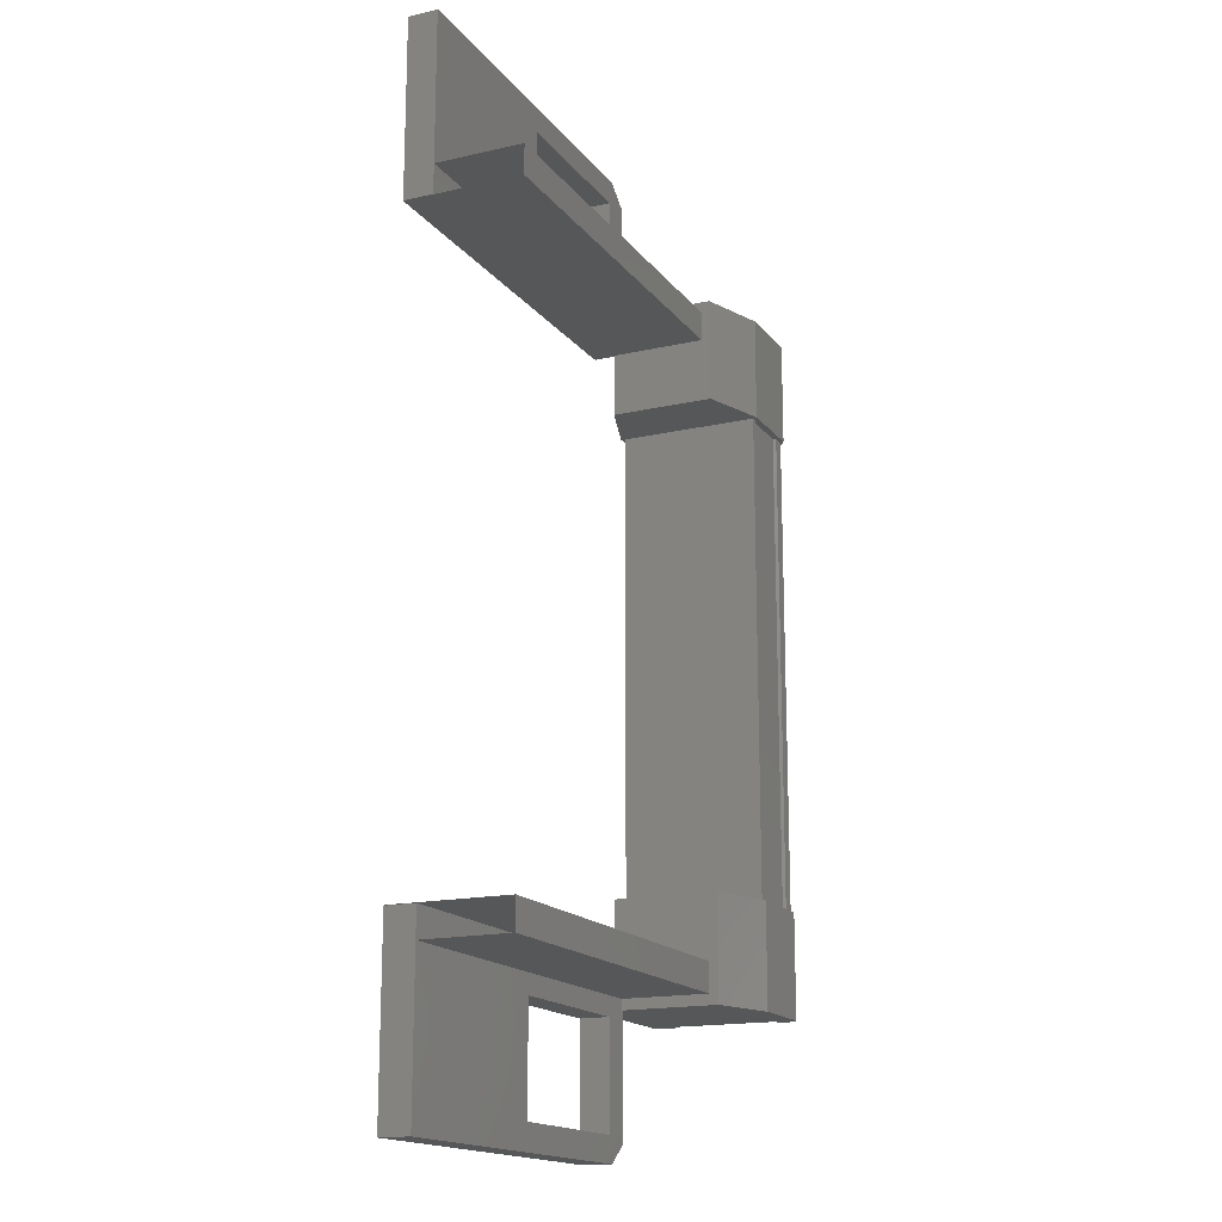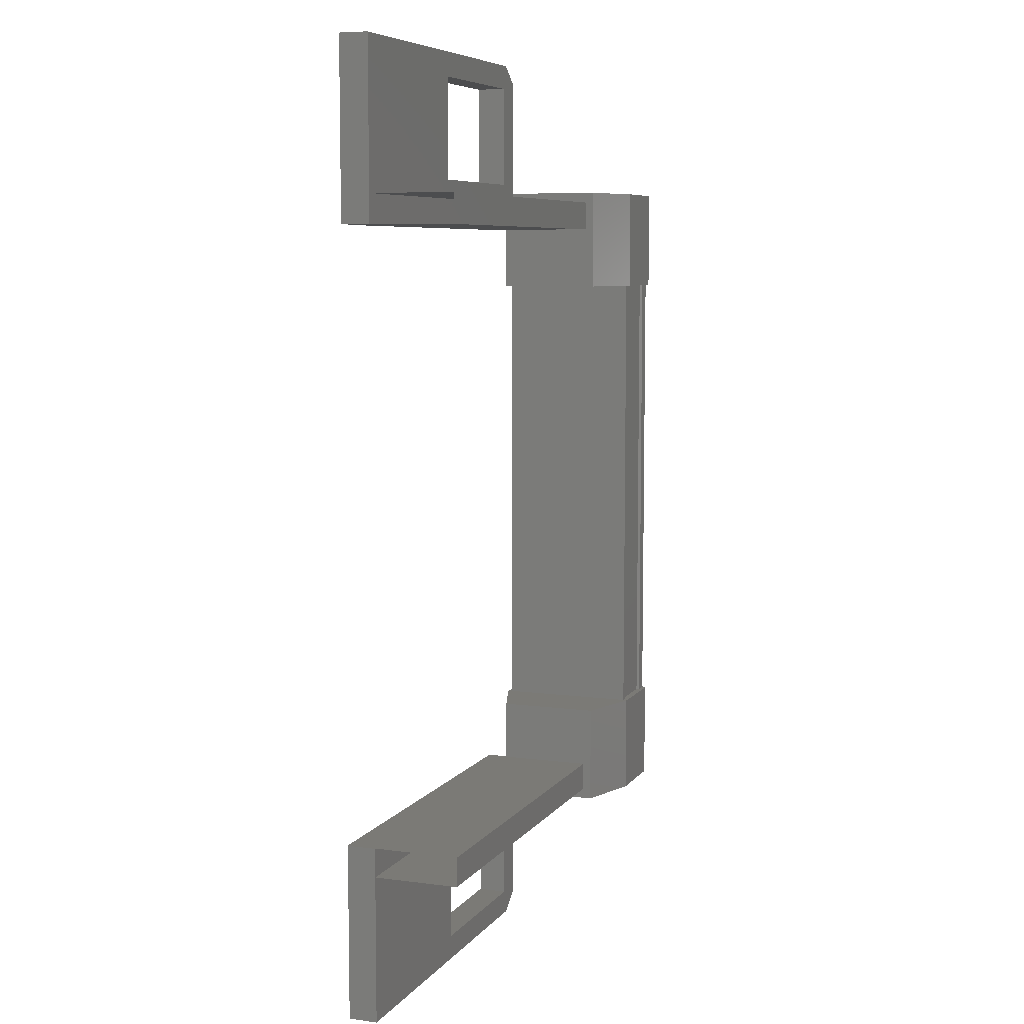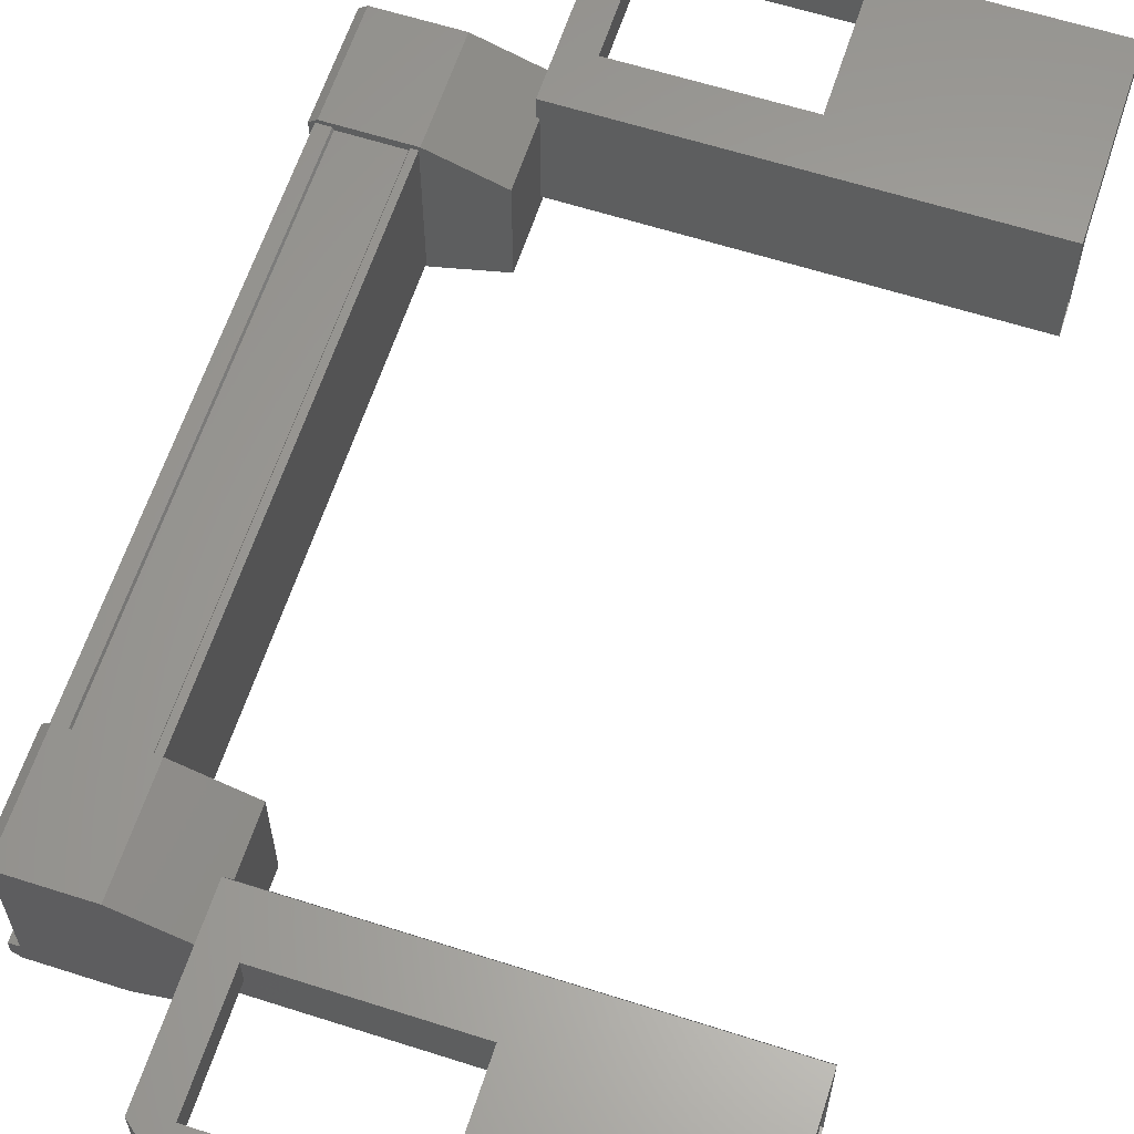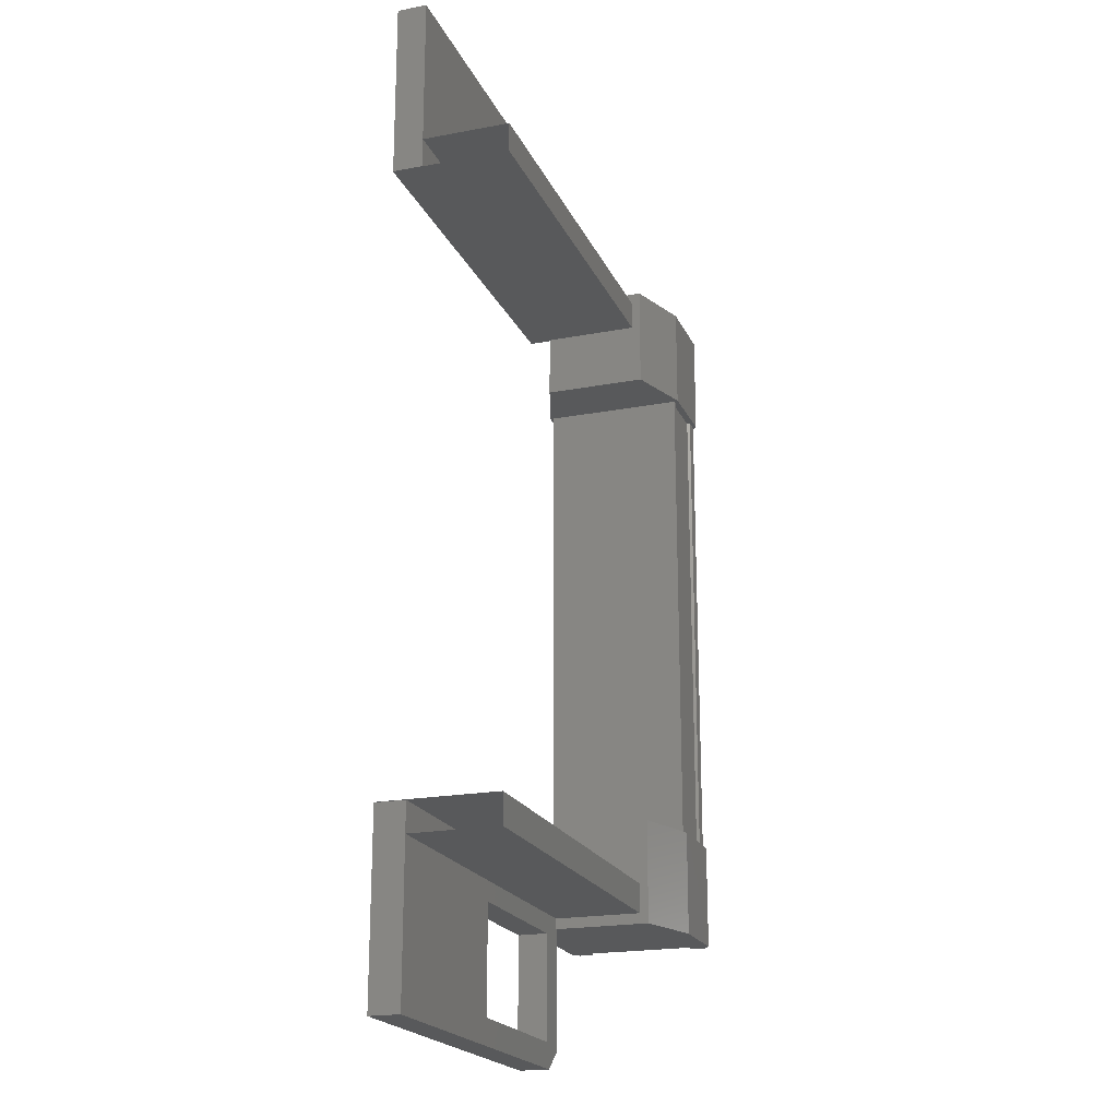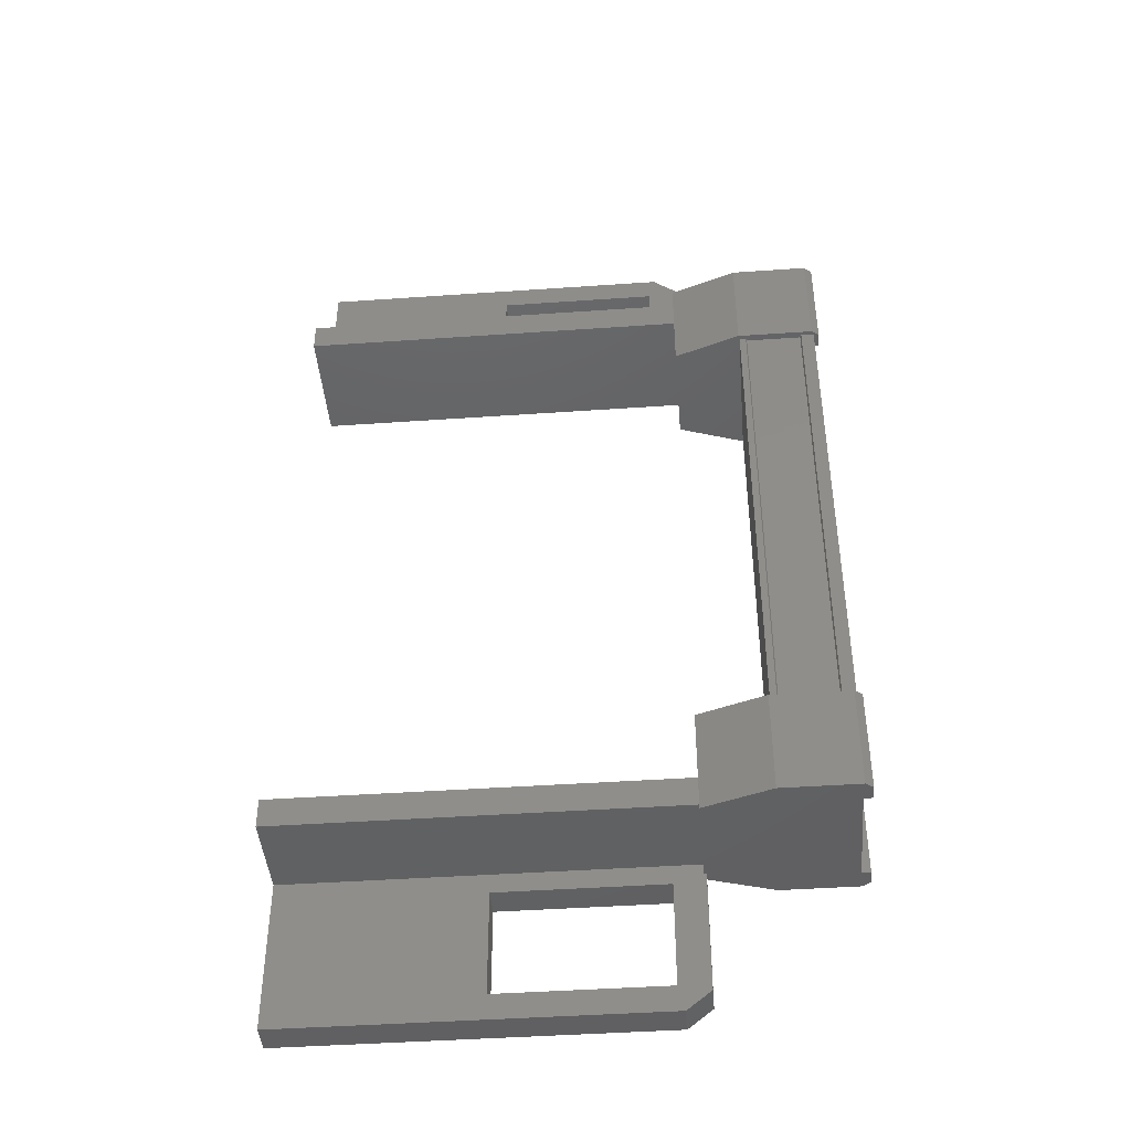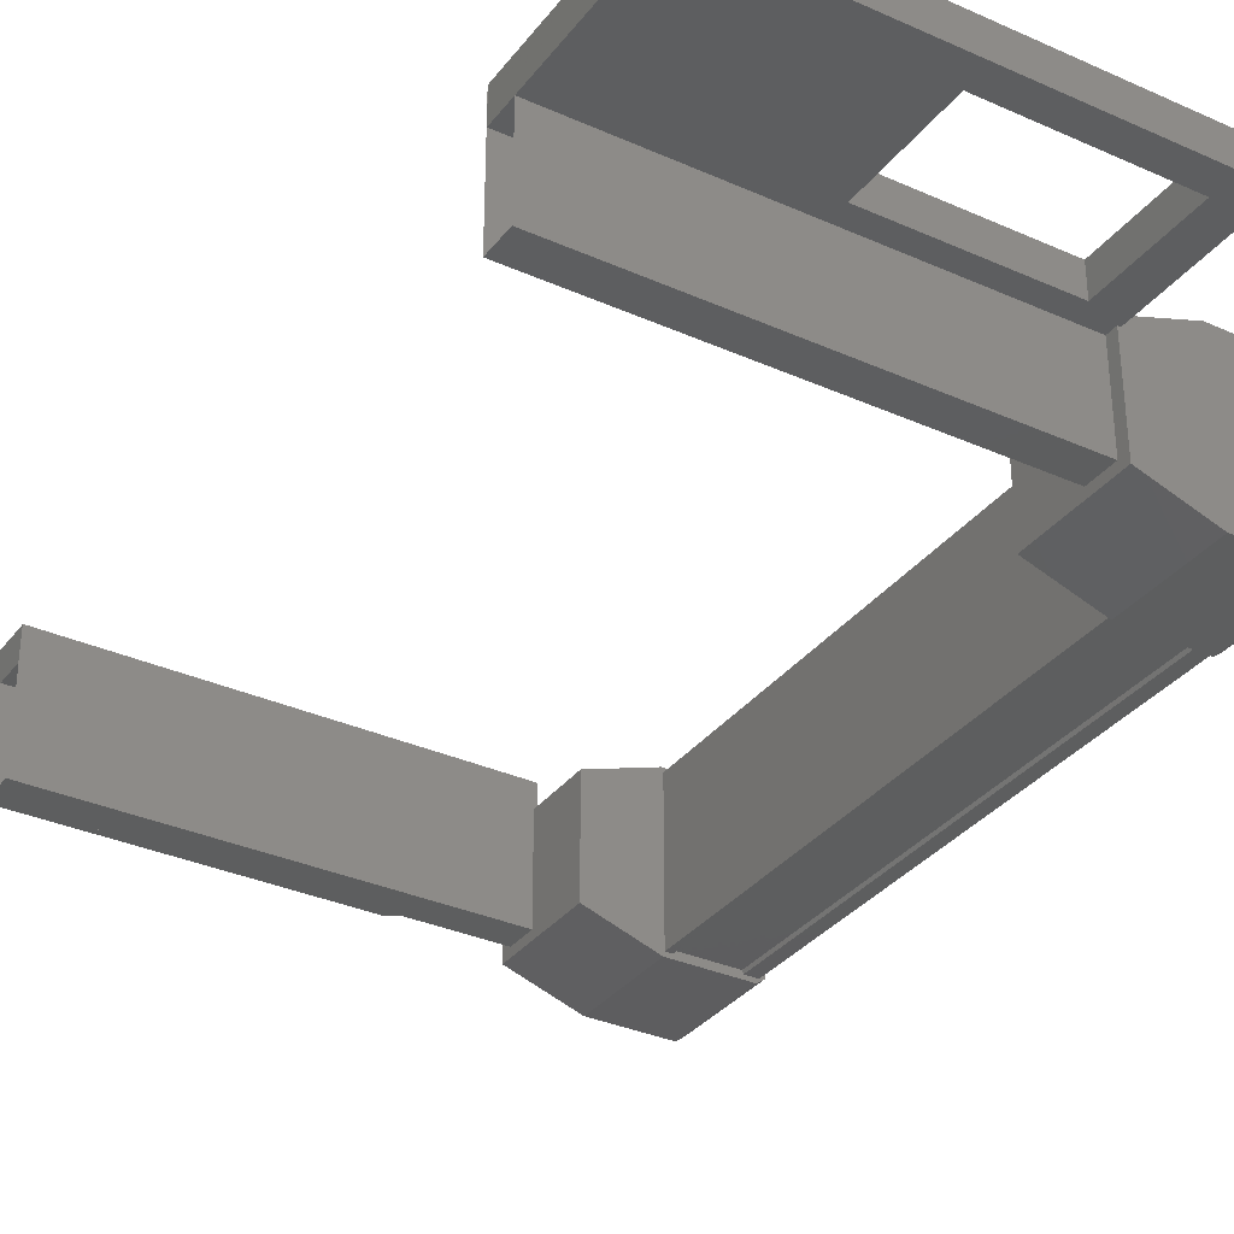
<metadata>
{"format":"stl","ext":"stl","renderer":"f3d","projection":"perspective","resolution":1024,"background":"white","views":[{"elev":-16.7,"azim":114.8,"up":"+Y"},{"elev":7.3,"azim":110.6,"up":"+Y"},{"elev":62.0,"azim":18.0,"up":"+Z"},{"elev":-20.5,"azim":109.0,"up":"+Y"},{"elev":-43.7,"azim":-175.3,"up":"+Y"},{"elev":-33.3,"azim":148.5,"up":"+Z"}]}
</metadata>
<code>
# stl→obj: 134 verts, 210 faces
v -5.982 778.7 82.98
v -5.899 779.9 82.92
v -5.899 778.7 82.92
v -5.057 779.9 82.92
v -4.015 770.9 84.58
v -2.187 770.9 84.24
v -4.015 770.9 84.24
v -4.087 770.6 84.24
v -4.087 781.4 84.24
v -2.187 781.1 84.24
v -4.015 781.1 84.24
v -4.015 781.1 84.58
v -5.923 779 84.54
v -5.923 779 84.43
v -5.923 773 84.43
v -5.806 773 84.34
v -5.057 772.1 82.92
v -5.899 773.3 82.92
v -5.057 773.3 82.92
v -5.883 773.3 83.16
v -5.141 779 82.97
v -5.141 773 82.97
v -5.154 779 83
v -5.154 773 83
v -5.768 773 83
v -1.089 780.7 84.24
v 0.00953 781.4 84.24
v 0.00953 779.4 84.24
v 0.00953 779.4 84.58
v -4.352 779.4 84.58
v -5.982 779.9 84.36
v -5.982 778.7 84.52
v -5.982 779.9 84.52
v -5.899 778.7 84.58
v -5.899 779.9 84.58
v 0.009529 772.6 84.24
v 0.009529 772.6 84.58
v 0.009529 770.6 84.24
v 0.009529 770.6 84.58
v -4.087 770.6 84.58
v -4.352 781.2 84.58
v -4.352 781.2 84.24
v -4.352 779.4 84.24
v -4.015 780 84.24
v -2.187 780 84.24
v -5.806 779 83.16
v -5.923 779 83.07
v -5.923 773 83.07
v -5.923 779 82.97
v -5.923 773 82.97
v -2.187 772 84.24
v -4.015 772 84.24
v -4.352 772.6 84.24
v -4.352 770.8 84.24
v -4.352 770.8 84.58
v -5.899 772.1 84.58
v -5.899 773.3 84.58
v -5.982 772.1 84.52
v -5.982 773.3 84.52
v -5.982 772.1 84.36
v -5.982 773.3 83.14
v -5.982 773.3 82.98
v -5.899 772.1 82.92
v -5.057 778.7 82.92
v -5.883 778.7 83.16
v -5.982 778.7 83.14
v -5.806 773 83.16
v -5.806 779 84.34
v -4.015 780 84.58
v -2.187 780 84.58
v 0.00953 781.4 84.58
v -4.087 781.4 84.58
v -4.352 772.6 84.58
v -2.187 772 84.58
v -2.187 770.9 84.58
v 0.009424 779.4 84.58
v -4.331 779.4 83.27
v 0.009424 779.4 83.27
v -4.331 779.8 83.27
v 0.00943 779.8 83.27
v -4.331 779.8 84.58
v 0.009429 779.8 84.58
v -5.781 773 82.97
v -5.781 779 82.97
v -5.768 779 83
v 0.009428 772.2 84.58
v -4.331 772.2 84.58
v 0.009429 772.2 83.27
v -4.331 772.2 83.27
v 0.009423 772.6 83.27
v -4.331 772.6 83.27
v 0.009423 772.6 84.58
v -4.331 772.6 84.58
v -5.071 779 82.97
v -5.071 773 82.97
v -5.071 779 84.54
v -5.071 773 84.54
v -5.141 779 84.54
v -5.141 773 84.54
v -5.154 779 84.5
v -5.154 773 84.5
v -5.768 779 84.5
v -5.768 773 84.5
v -5.781 779 84.54
v -5.781 773 84.54
v -5.923 773 84.54
v -1.089 771.3 84.24
v -4.015 772 84.58
v -2.187 781.1 84.58
v -5.883 779.9 84.34
v -5.883 778.7 84.34
v -5.982 778.7 84.36
v -5.057 778.7 84.58
v -5.057 779.9 84.58
v -5.883 779.9 83.16
v -5.982 779.9 82.98
v -5.982 779.9 83.14
v -4.322 778.7 84.33
v -4.322 779.9 84.33
v -4.322 779.9 83.17
v -4.322 778.7 83.17
v -5.057 772.1 84.58
v -4.322 772.1 83.17
v -4.322 773.3 83.17
v -4.322 773.3 84.33
v -4.322 772.1 84.33
v -5.057 773.3 84.58
v -5.883 773.3 84.34
v -5.883 772.1 83.16
v -5.982 772.1 83.14
v -5.982 772.1 82.98
v -5.883 772.1 84.34
v -5.982 773.3 84.36
v -4.331 779.4 84.58
f 1 2 3
f 3 2 4
f 5 6 7
f 7 6 8
f 9 10 11
f 11 10 12
f 13 14 15
f 15 14 16
f 17 18 19
f 19 18 20
f 21 22 23
f 23 22 24
f 24 25 23
f 26 27 28
f 28 27 29
f 29 30 28
f 31 32 33
f 33 32 34
f 34 35 33
f 36 37 38
f 38 37 39
f 39 40 38
f 41 42 43
f 43 42 44
f 44 45 43
f 46 47 48
f 48 47 49
f 49 50 48
f 51 52 53
f 53 52 54
f 54 55 53
f 56 57 58
f 58 57 59
f 59 60 58
f 61 20 62
f 62 20 18
f 18 63 62
f 17 63 18
f 4 64 3
f 3 64 65
f 65 1 3
f 66 1 65
f 48 67 46
f 46 67 16
f 16 68 46
f 14 68 16
f 69 30 70
f 70 30 29
f 29 71 70
f 27 71 29
f 72 71 27
f 36 73 37
f 37 73 74
f 74 39 37
f 75 39 74
f 40 39 75
f 76 77 78
f 78 77 79
f 79 80 78
f 81 80 79
f 82 80 81
f 50 49 83
f 83 49 84
f 84 25 83
f 85 25 84
f 23 25 85
f 86 87 88
f 88 87 89
f 89 90 88
f 91 90 89
f 92 90 91
f 91 93 92
f 21 94 95
f 95 94 96
f 96 97 95
f 98 97 96
f 99 97 98
f 98 100 99
f 99 100 101
f 101 100 102
f 102 103 101
f 104 103 102
f 105 103 104
f 104 13 105
f 105 13 106
f 106 13 15
f 40 8 38
f 38 8 6
f 6 107 38
f 51 107 6
f 36 107 51
f 51 53 36
f 36 53 73
f 73 53 55
f 55 108 73
f 5 108 55
f 52 108 5
f 5 7 52
f 52 7 54
f 54 7 8
f 8 55 54
f 40 55 8
f 5 55 40
f 40 75 5
f 5 75 6
f 6 75 74
f 74 51 6
f 108 51 74
f 52 51 108
f 44 69 45
f 45 69 70
f 70 10 45
f 109 10 70
f 12 10 109
f 109 72 12
f 12 72 41
f 41 72 9
f 9 42 41
f 11 42 9
f 44 42 11
f 11 12 44
f 44 12 69
f 69 12 41
f 41 30 69
f 43 30 41
f 28 30 43
f 43 45 28
f 28 45 26
f 26 45 10
f 10 27 26
f 9 27 10
f 72 27 9
f 110 111 31
f 31 111 112
f 112 32 31
f 111 32 112
f 34 32 111
f 111 113 34
f 34 113 35
f 35 113 114
f 114 110 35
f 4 110 114
f 115 110 4
f 4 2 115
f 115 2 116
f 116 2 1
f 1 117 116
f 66 117 1
f 115 117 66
f 66 65 115
f 115 65 111
f 111 65 64
f 64 113 111
f 118 113 64
f 114 113 118
f 118 119 114
f 114 119 120
f 120 119 118
f 118 121 120
f 64 121 118
f 120 121 64
f 64 4 120
f 120 4 114
f 122 17 123
f 123 17 19
f 19 124 123
f 125 124 19
f 123 124 125
f 125 126 123
f 123 126 122
f 122 126 125
f 125 127 122
f 19 127 125
f 128 127 19
f 19 20 128
f 128 20 129
f 129 20 61
f 61 130 129
f 62 130 61
f 131 130 62
f 62 63 131
f 131 63 129
f 129 63 17
f 17 132 129
f 122 132 17
f 56 132 122
f 122 127 56
f 56 127 57
f 57 127 128
f 128 59 57
f 133 59 128
f 60 59 133
f 133 128 60
f 60 128 132
f 132 128 129
f 70 71 109
f 109 71 72
f 56 58 132
f 132 58 60
f 35 110 33
f 33 110 31
f 131 129 130
f 116 117 115
f 38 107 36
f 115 111 110
f 79 77 81
f 89 87 91
f 95 22 21
f 77 76 134
f 73 108 74

</code>
